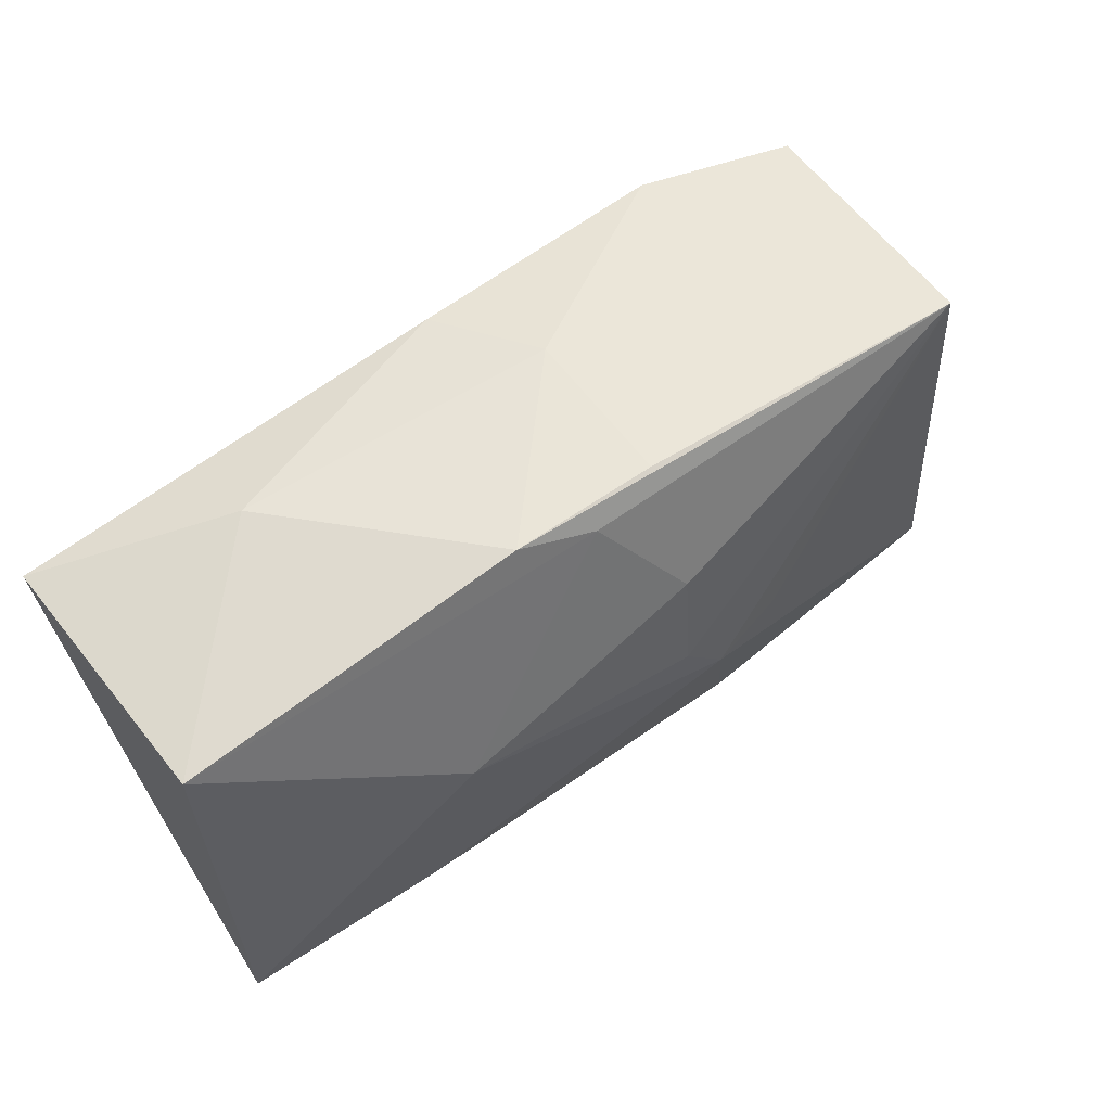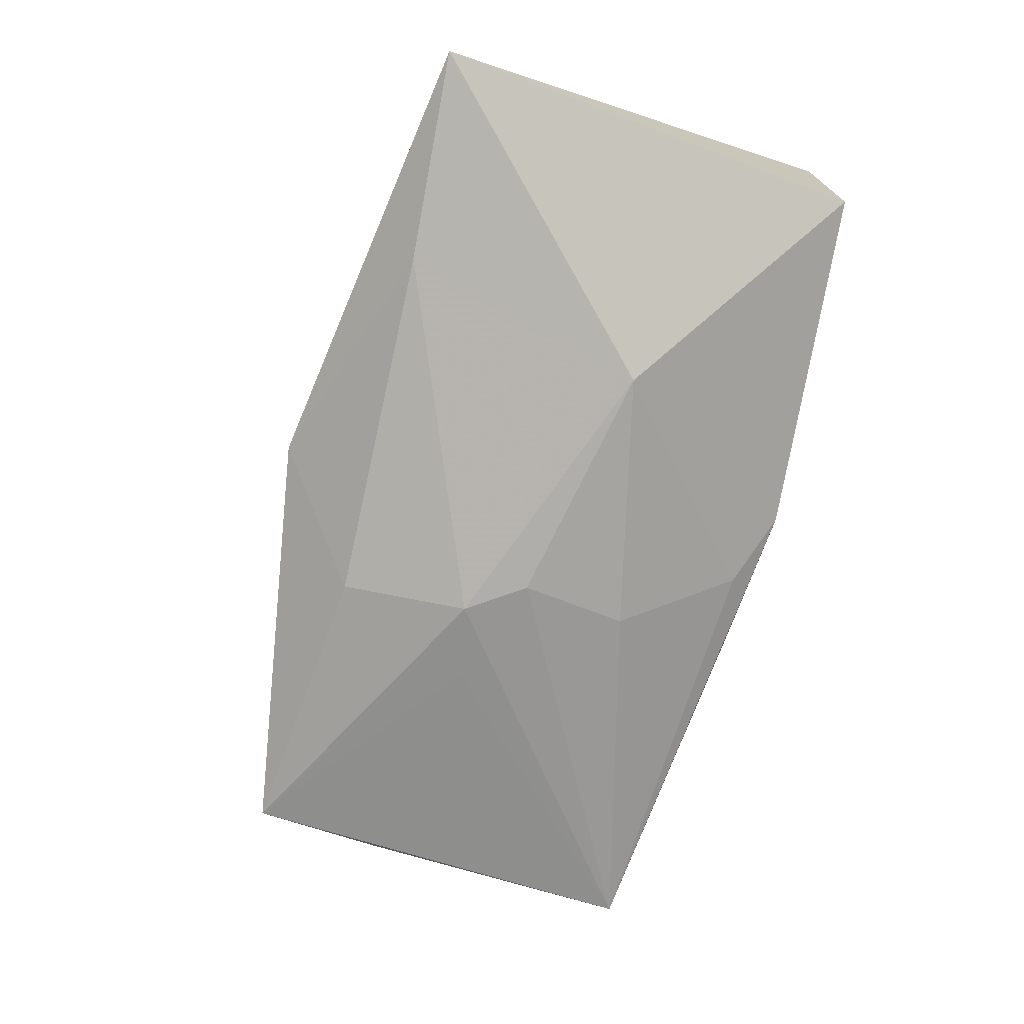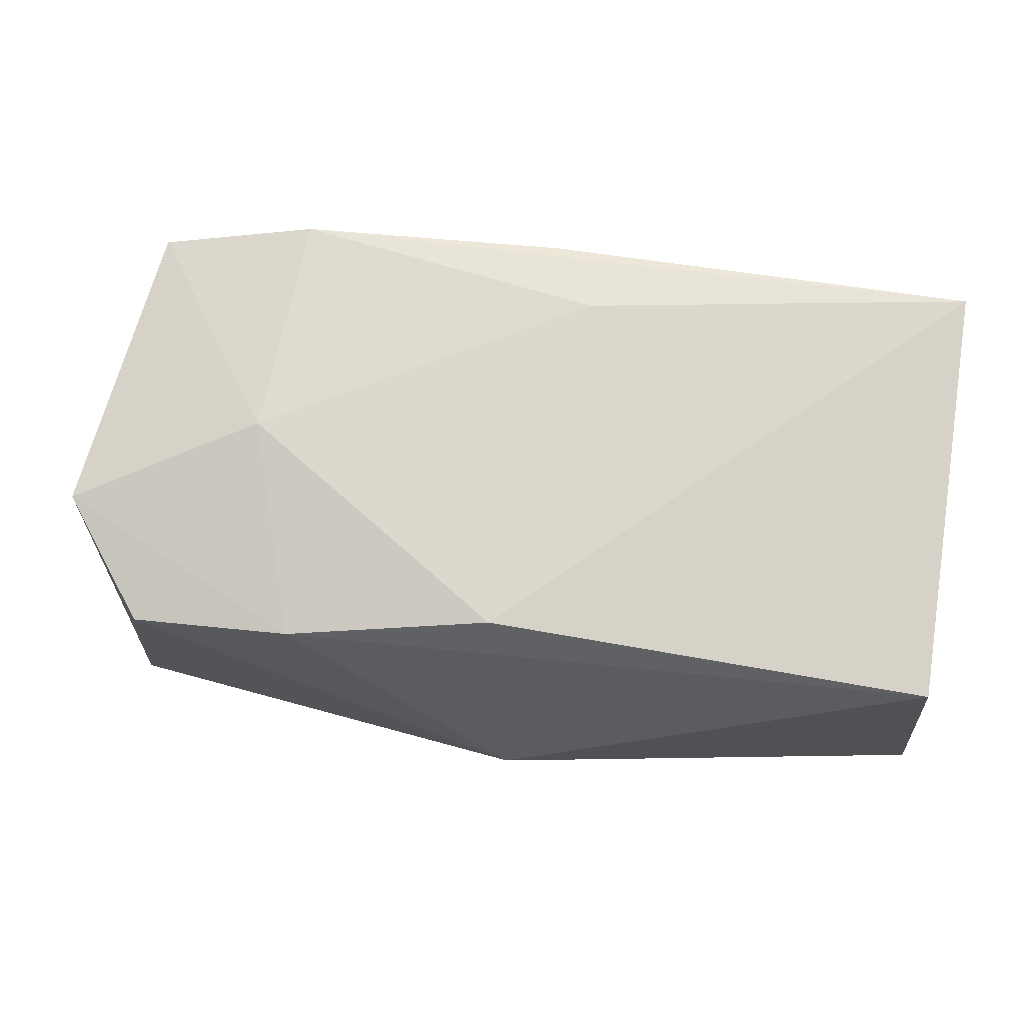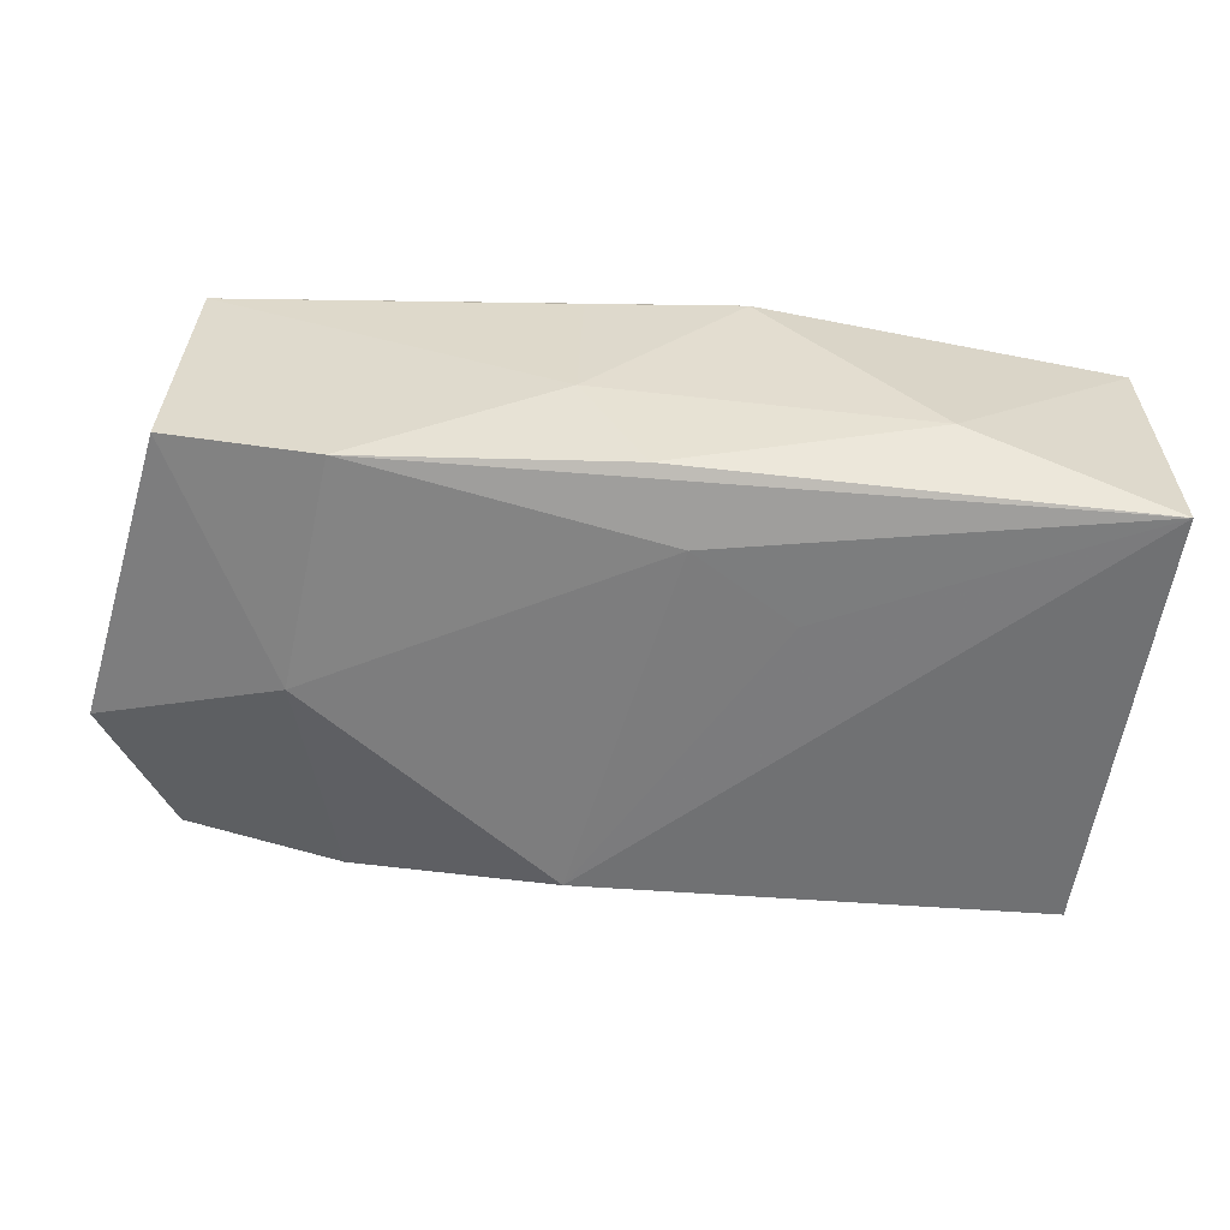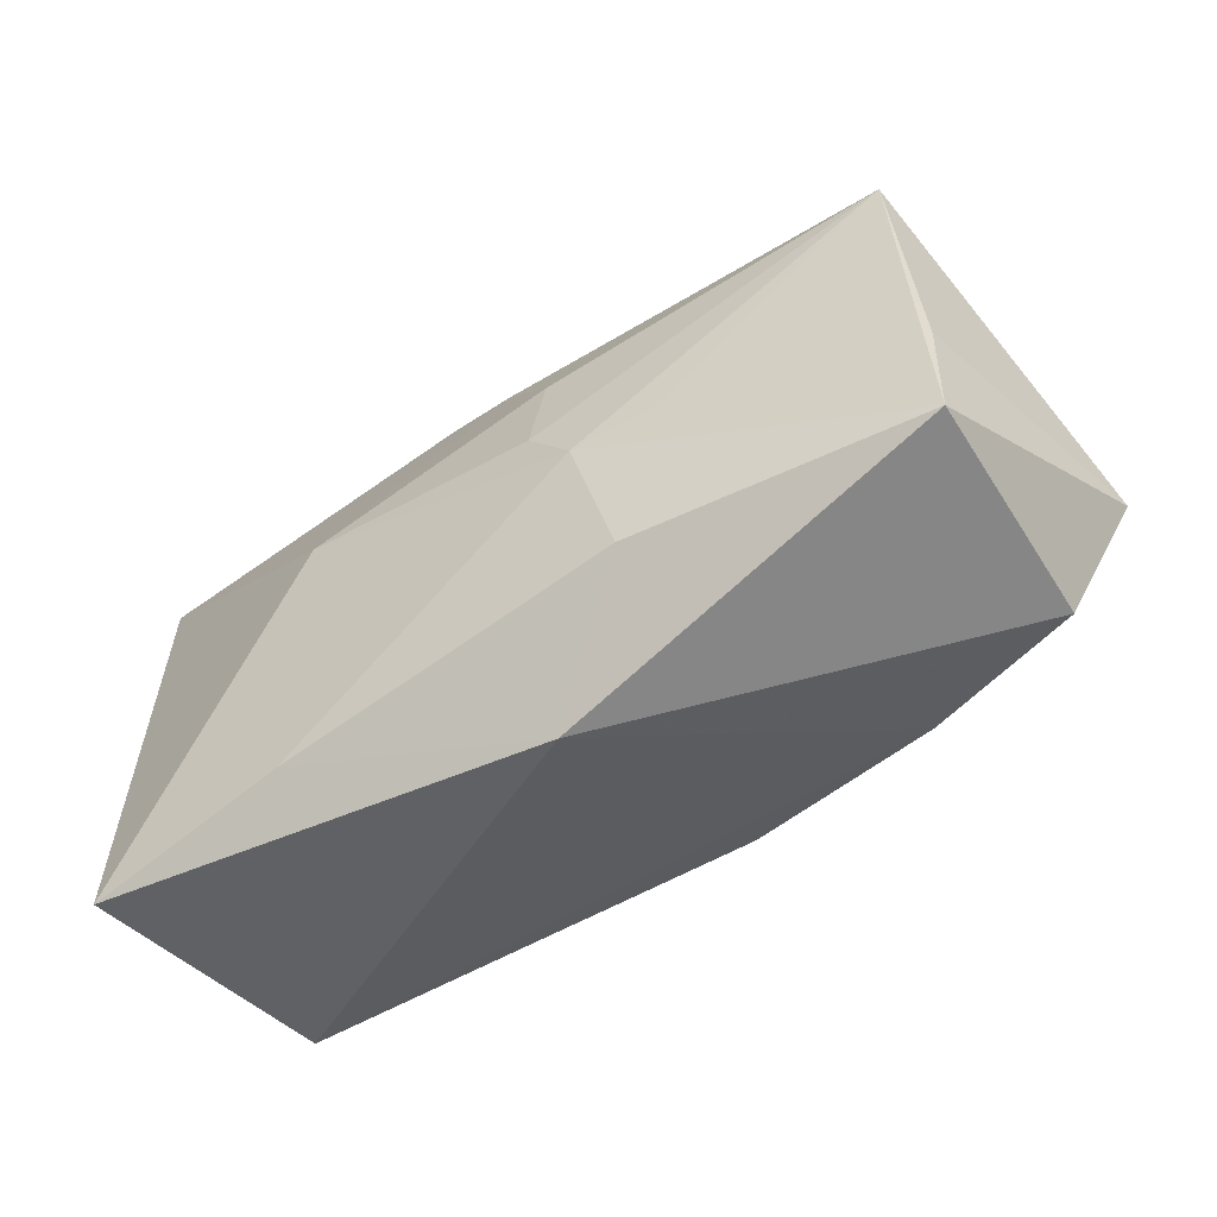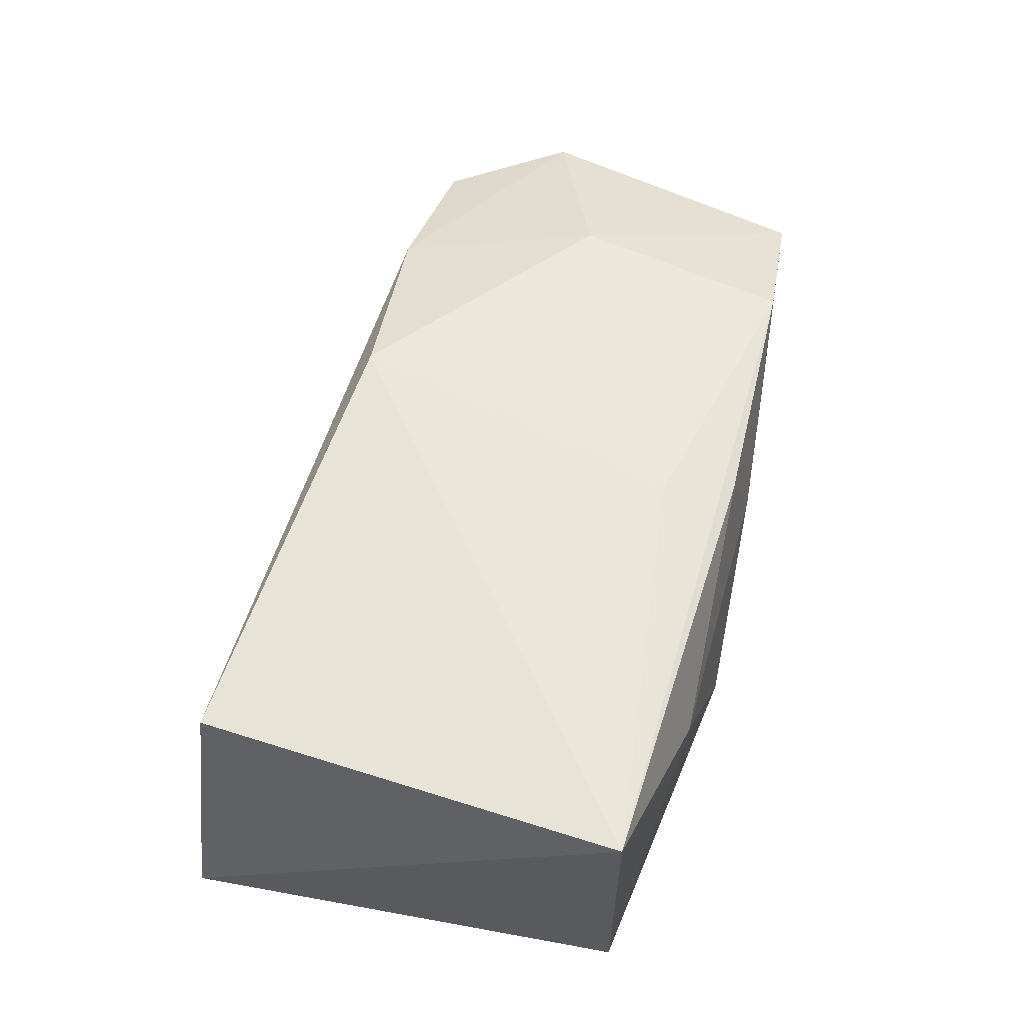
<metadata>
{"format":"obj","ext":"obj","renderer":"f3d","projection":"perspective","resolution":1024,"background":"white","views":[{"elev":58.8,"azim":141.7,"up":"+Y"},{"elev":-72.9,"azim":69.4,"up":"+Z"},{"elev":-16.0,"azim":-8.0,"up":"+Y"},{"elev":31.6,"azim":-0.9,"up":"+Y"},{"elev":-53.2,"azim":-150.5,"up":"+Y"},{"elev":56.7,"azim":101.8,"up":"+Z"}]}
</metadata>
<code>
v 0.01053 0.007363 0.01491
v -0.004726 0.01035 -0.01525
v -0.03596 -0.003034 -0.01249
v -0.04264 -0.004046 0.008182
v -0.01464 -0.001815 -0.01604
v -0.006655 -0.01575 0.01493
v 0.002494 0.01375 0.01483
v -0.03679 -0.01472 0.007384
v -0.03547 0.02027 0.008727
v -0.004666 0.02149 -0.01009
v 0.02199 0.01971 0.007262
v -0.0002013 0.01991 0.01315
v 0.008114 0.02145 -0.009604
v 0.01983 -0.01905 -0.01189
v 0.01703 0.003083 -0.0151
v -0.02678 0.001609 0.01371
v -0.004194 0.0008875 -0.01674
v -0.02374 -0.01639 0.0109
v -0.008078 -0.003768 -0.01695
v -0.036 -0.01452 -0.01345
v 0.03782 -0.02226 -0.009473
v 0.03782 0.01613 0.01493
v 0.03782 0.016 -0.007684
v -0.005251 0.02139 0.003899
v -0.03422 0.02101 -0.01268
v -0.00201 -0.02399 -0.007535
v -0.02268 0.02055 0.01289
v -0.01071 -0.01471 -0.01468
v 0.001541 0.01961 -0.01117
v 0.03271 -0.02077 0.01288
f 30 22 6
f 21 22 30
f 30 26 21
f 27 25 9
f 23 22 21
f 21 15 23
f 2 15 17
f 17 25 2
f 22 27 7
f 16 27 9
f 6 7 16
f 16 7 27
f 11 23 13
f 22 23 11
f 13 25 10
f 21 26 14
f 26 28 14
f 14 15 21
f 20 28 26
f 29 25 13
f 29 2 25
f 15 2 29
f 13 23 29
f 29 23 15
f 6 22 1
f 1 7 6
f 22 7 1
f 24 11 13
f 13 10 24
f 25 27 24
f 24 10 25
f 12 27 22
f 22 11 12
f 12 24 27
f 11 24 12
f 28 20 19
f 19 14 28
f 19 25 17
f 17 15 19
f 15 14 19
f 9 25 4
f 4 16 9
f 5 20 25
f 25 19 5
f 5 19 20
f 25 20 3
f 3 4 25
f 20 4 3
f 6 16 18
f 16 4 18
f 18 30 6
f 26 30 18
f 8 4 20
f 8 18 4
f 8 20 26
f 26 18 8

</code>
